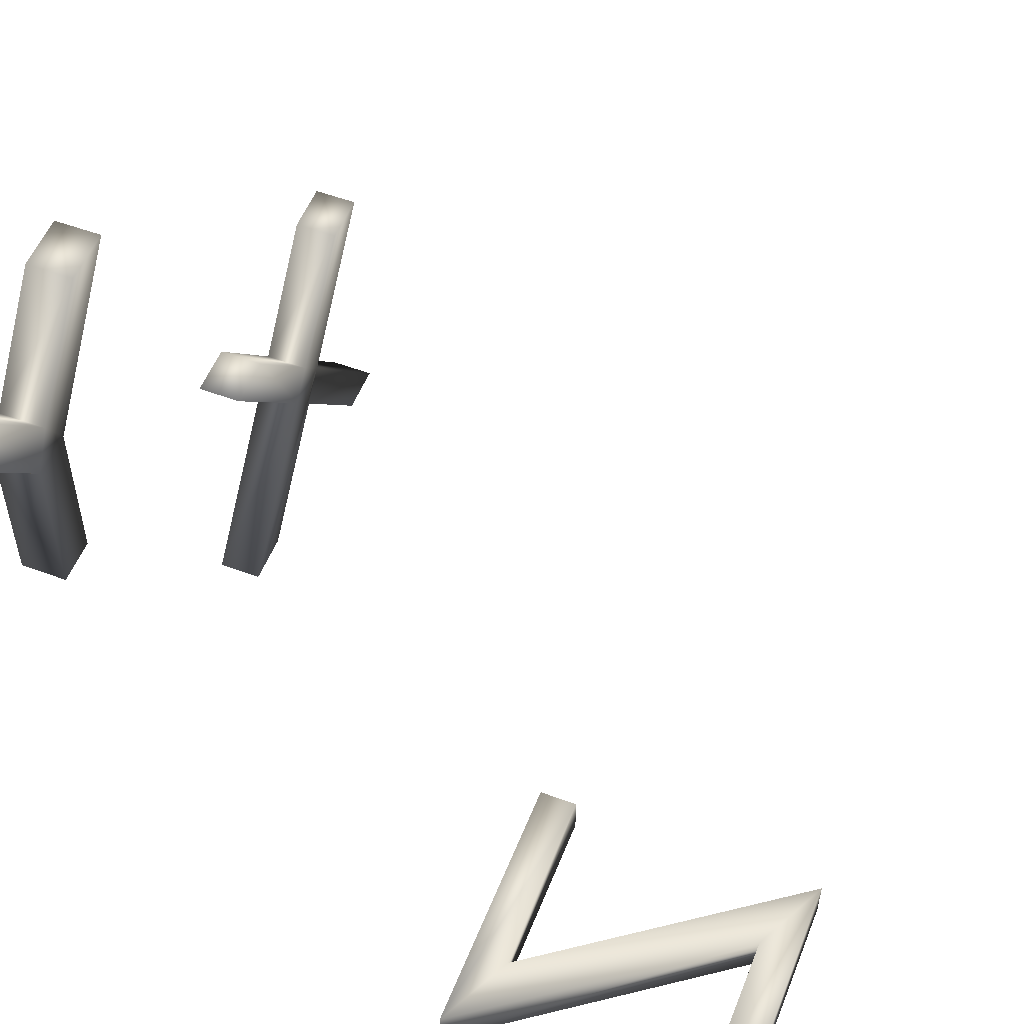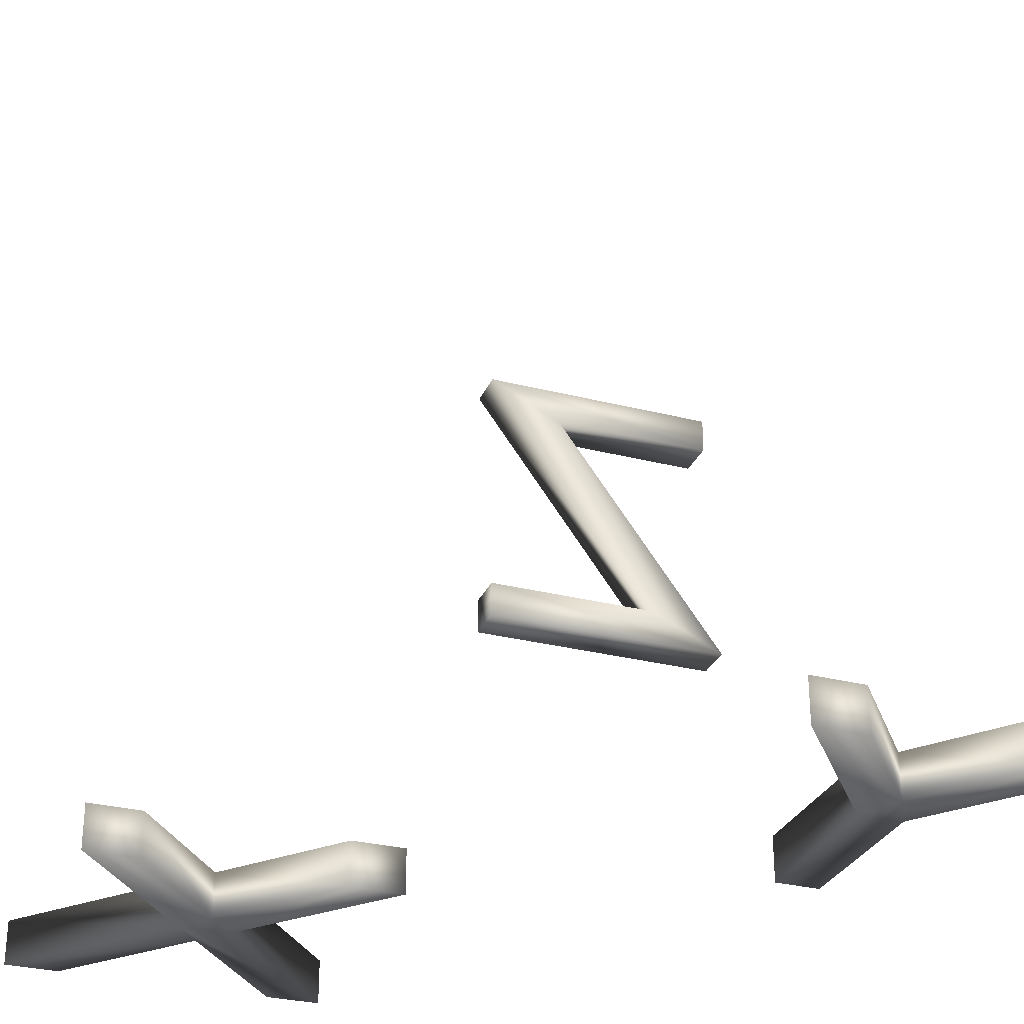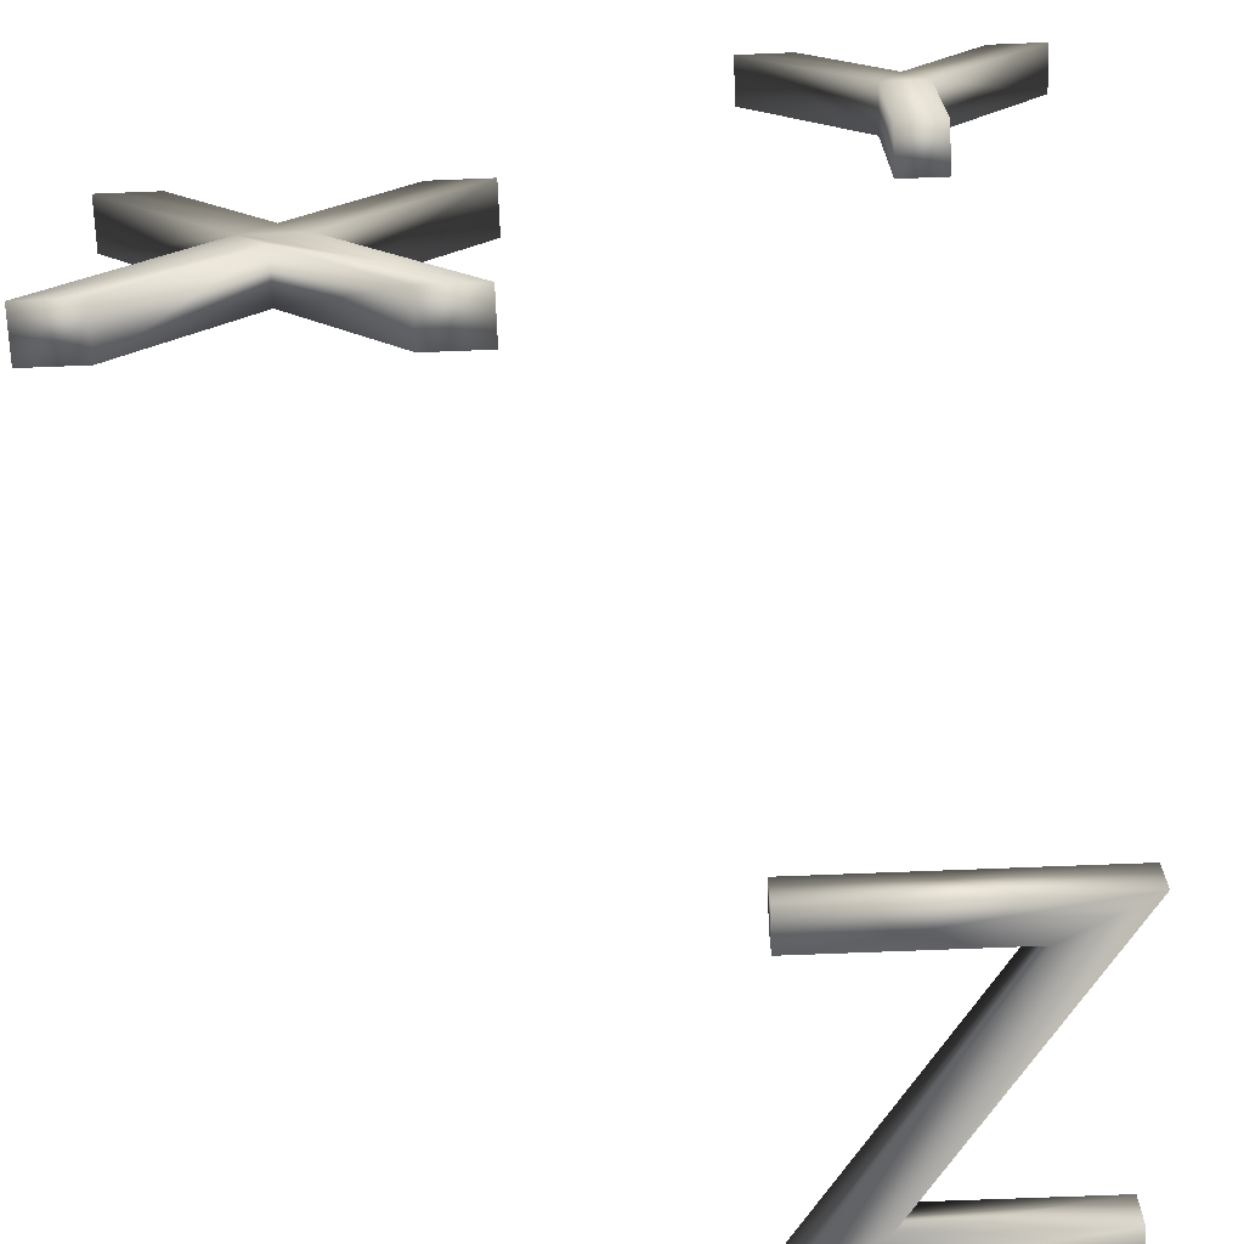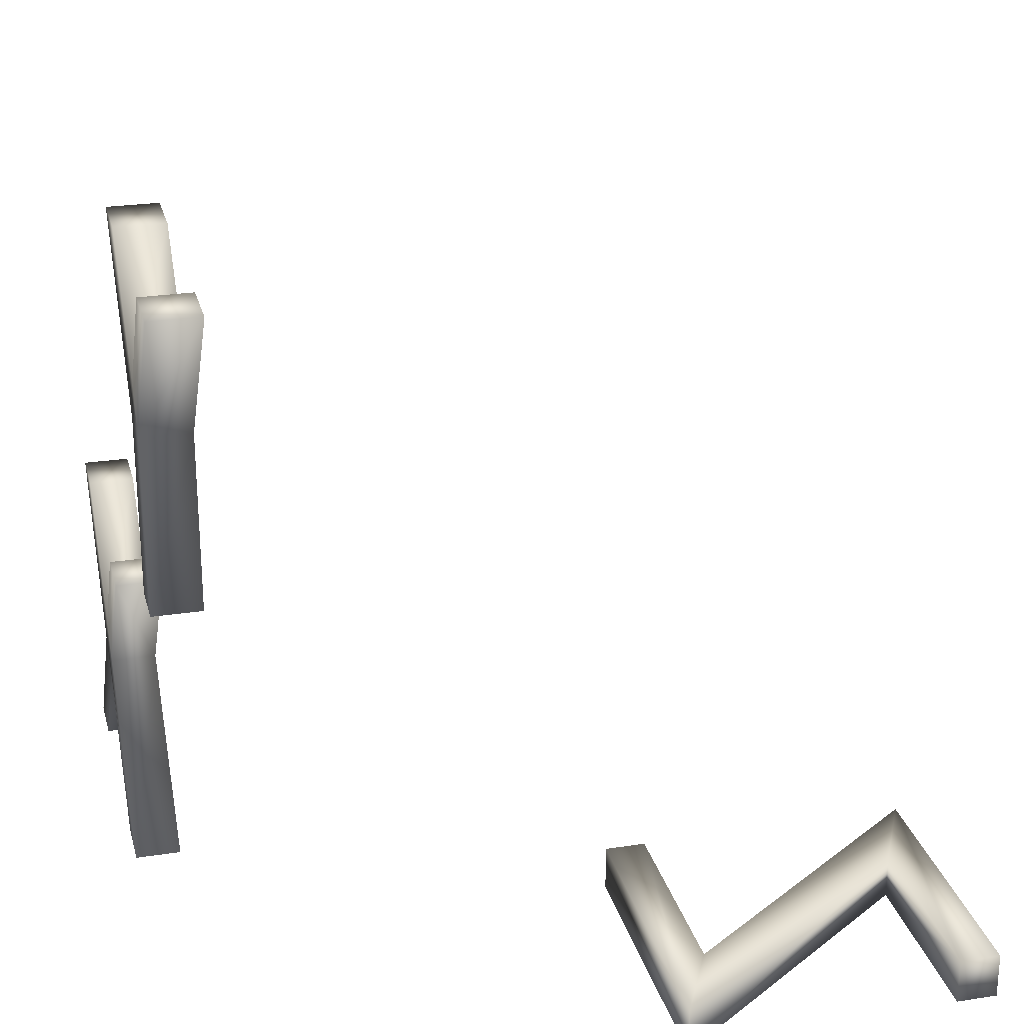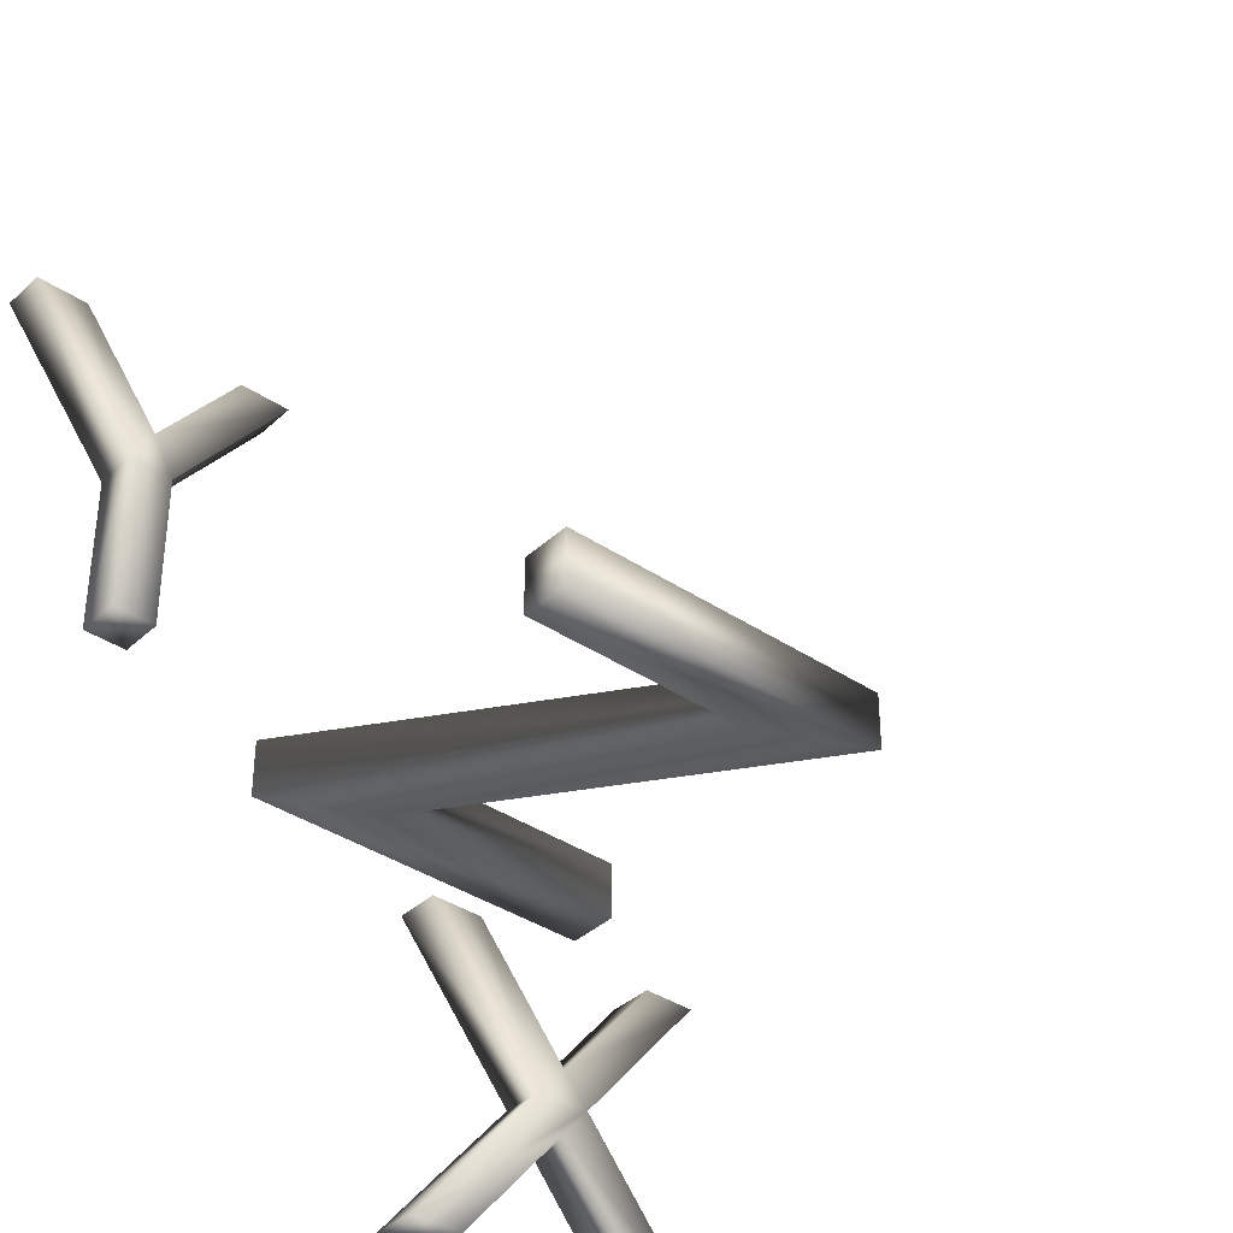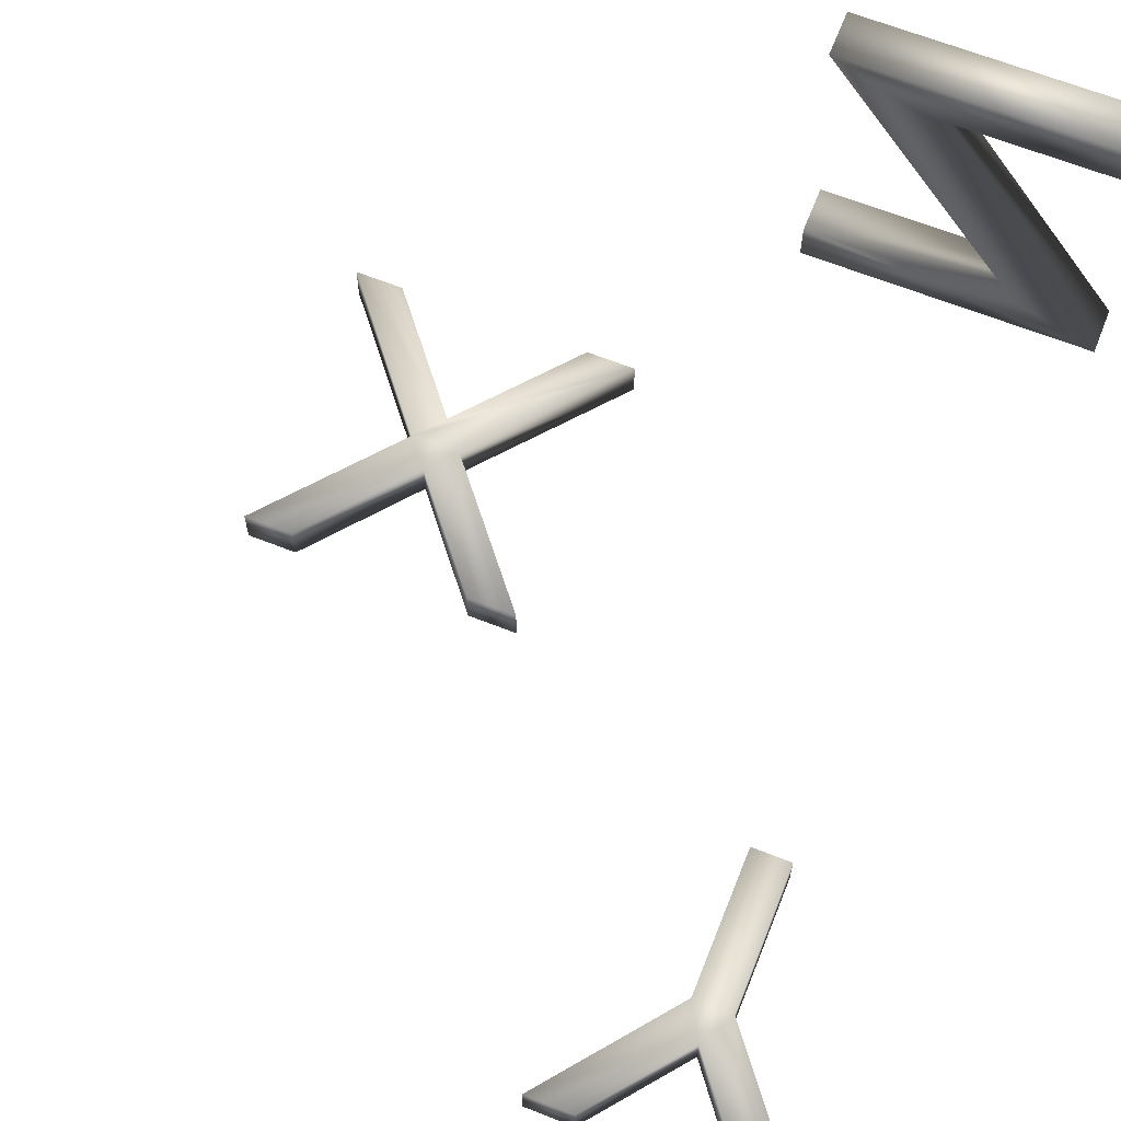
<metadata>
{"format":"obj","ext":"obj","renderer":"f3d","projection":"perspective","resolution":1024,"background":"white","views":[{"elev":54.0,"azim":111.5,"up":"+Z"},{"elev":-30.1,"azim":-20.4,"up":"+Y"},{"elev":-69.5,"azim":2.3,"up":"+Z"},{"elev":25.5,"azim":76.0,"up":"+Z"},{"elev":-37.5,"azim":139.4,"up":"+Z"},{"elev":65.0,"azim":21.7,"up":"+Y"}]}
</metadata>
<code>
o Text.004
v -1.28 -0 0.353
v -1.126 -0 0.682
v -1.007 -0 0.682
v -1.34 -0 0.422
v -1.671 0 0.682
v -1.553 -0 0.682
v -1.399 -0 0.353
v -0.986 -0 -1e-06
v -1.34 -0 0.282
v -1.69 0 -1e-06
v -1.105 -0 -1e-06
v -1.572 -0 -1e-06
v -0.237 -0 1.361
v -0.102 -0 1.682
v 0.016 -0 1.682
v -0.285 -0 1.447
v -0.588 -0 1.682
v -0.47 -0 1.682
v -0.335 -0 1.36
v -0.237 -0 1
v -0.335 -0 1
v -0.027 1.594 -0
v -0.615 1.682 -0
v -0.027 1.682 -0
v -0.434 1.594 -0
v -0.181 1.088 -0
v 0 1 -1e-06
v -0.615 1.088 -0
v -0.615 1 -1e-06
v -0.027 1.594 0.1
v -0.615 1.682 0.1
v -0.027 1.682 0.1
v -0.434 1.594 0.1
v -0.181 1.088 0.1
v 0 1 0.1
v -0.615 1.088 0.1
v -0.615 1 0.1
v -1.28 0.1 0.353
v -1.126 0.1 0.682
v -1.007 0.1 0.682
v -1.34 0.1 0.422
v -1.671 0.1 0.682
v -1.553 0.1 0.682
v -1.399 0.1 0.353
v -0.986 0.1 -1e-06
v -1.34 0.1 0.282
v -1.69 0.1 -1e-06
v -1.105 0.1 -1e-06
v -1.572 0.1 -1e-06
v -0.237 0.1 1.361
v -0.102 0.1 1.682
v 0.016 0.1 1.682
v -0.285 0.1 1.447
v -0.588 0.1 1.682
v -0.47 0.1 1.682
v -0.335 0.1 1.36
v -0.237 0.1 1
v -0.335 0.1 1
f 1 3 2
f 1 2 4
f 4 6 5
f 4 5 7
f 1 4 7
f 8 1 7
f 8 7 9
f 9 7 10
f 8 9 11
f 12 9 10
f 13 15 14
f 13 14 16
f 16 18 17
f 16 17 19
f 13 16 19
f 20 13 19
f 20 19 21
f 22 24 23
f 22 23 25
f 25 23 26
f 27 25 26
f 27 26 28
f 27 28 29
f 30 31 32
f 30 33 31
f 33 34 31
f 35 34 33
f 35 36 34
f 35 37 36
f 23 34 26
f 24 31 23
f 29 35 27
f 22 32 24
f 27 33 25
f 25 30 22
f 28 37 29
f 26 36 28
f 38 39 40
f 38 41 39
f 41 42 43
f 41 44 42
f 38 44 41
f 45 44 38
f 45 46 44
f 46 47 44
f 45 48 46
f 49 47 46
f 9 49 46
f 3 39 2
f 7 42 44
f 7 47 10
f 10 49 12
f 8 48 45
f 3 38 40
f 6 42 5
f 2 41 4
f 8 38 1
f 11 46 48
f 4 43 6
f 50 51 52
f 50 53 51
f 53 54 55
f 53 56 54
f 50 56 53
f 57 56 50
f 57 58 56
f 16 55 18
f 15 51 14
f 17 56 19
f 21 57 20
f 13 52 15
f 17 55 54
f 21 56 58
f 14 53 16
f 20 50 13
f 23 31 34
f 24 32 31
f 29 37 35
f 22 30 32
f 27 35 33
f 25 33 30
f 28 36 37
f 26 34 36
f 9 12 49
f 3 40 39
f 7 5 42
f 7 44 47
f 10 47 49
f 8 11 48
f 3 1 38
f 6 43 42
f 2 39 41
f 8 45 38
f 11 9 46
f 4 41 43
f 16 53 55
f 15 52 51
f 17 54 56
f 21 58 57
f 13 50 52
f 17 18 55
f 21 19 56
f 14 51 53
f 20 57 50

</code>
